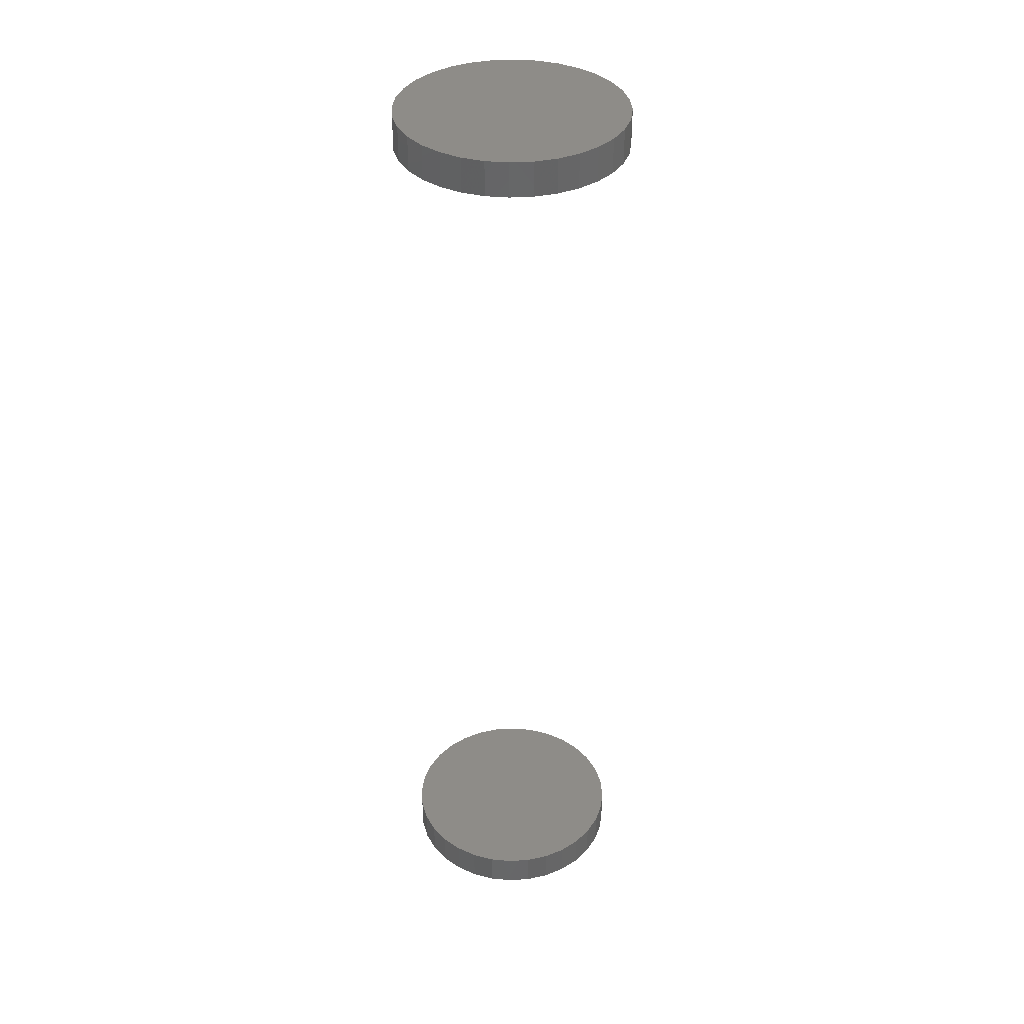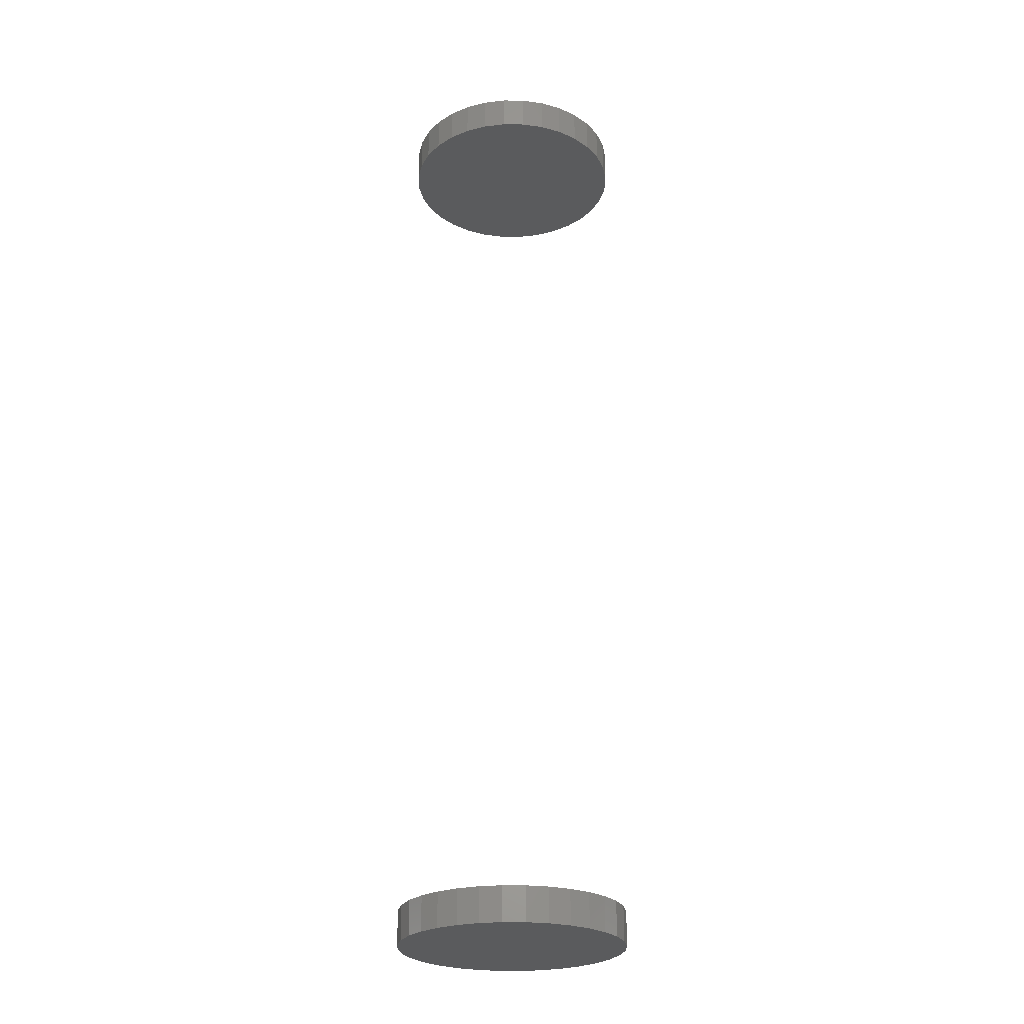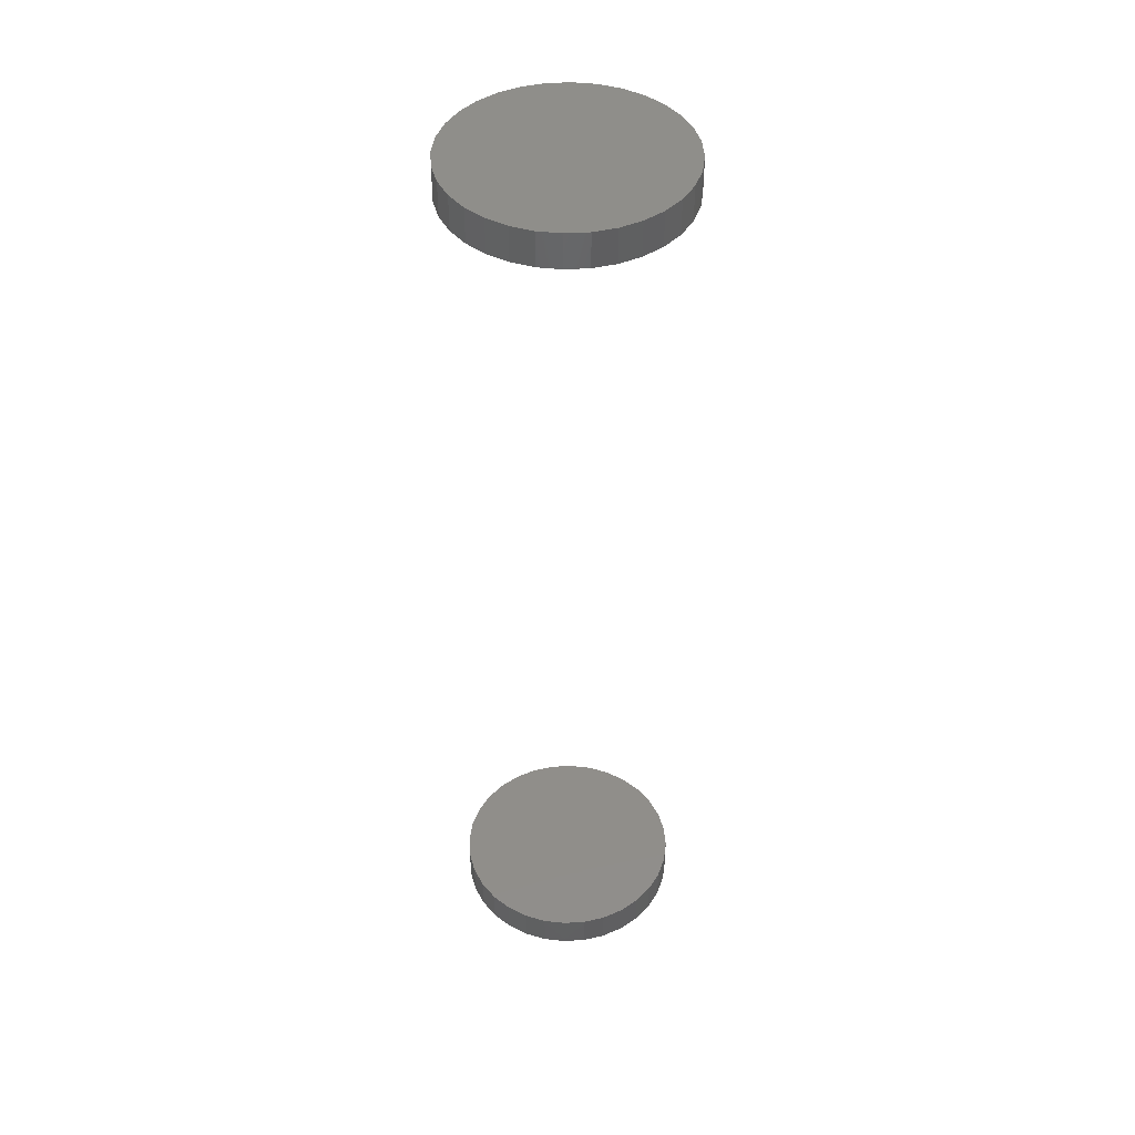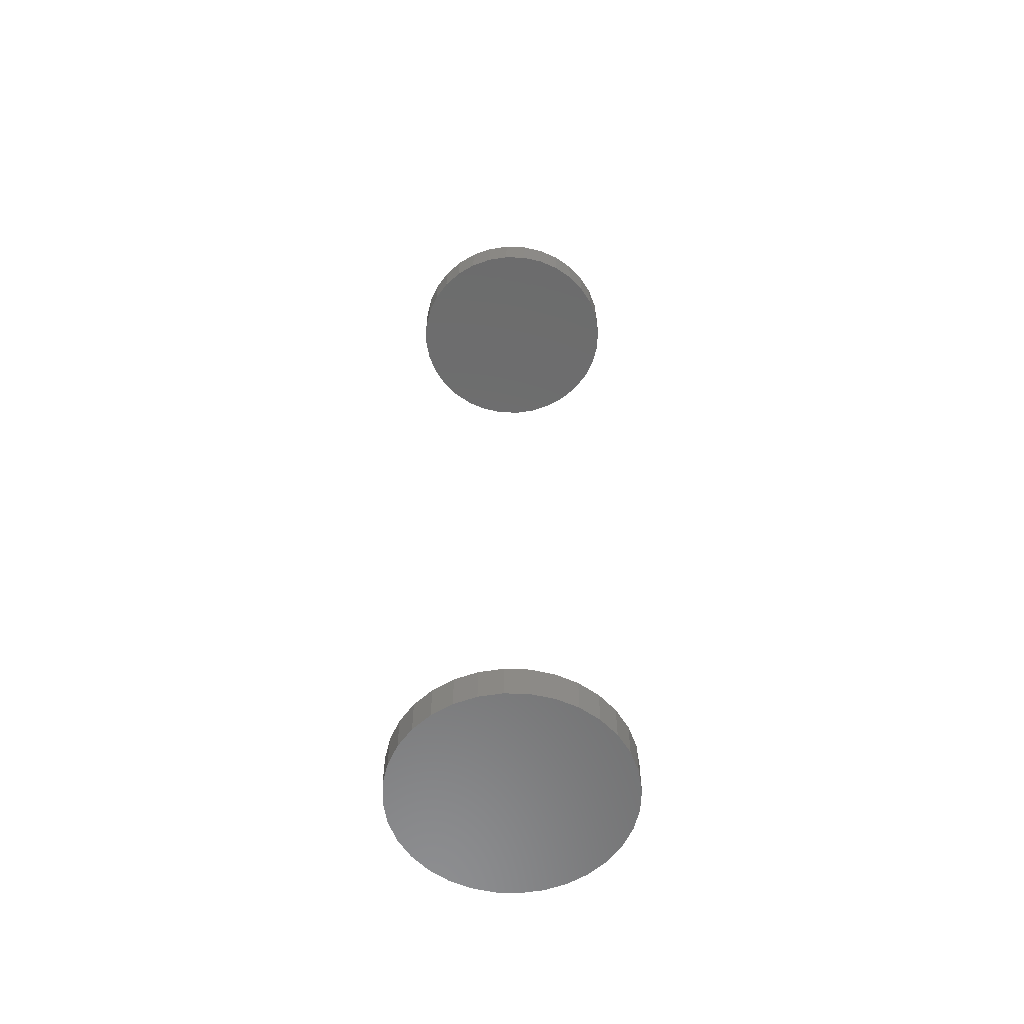
<metadata>
{"format":"stl","ext":"stl","renderer":"f3d","projection":"perspective","resolution":1024,"background":"white","views":[{"elev":37.4,"azim":147.5,"up":"+Y"},{"elev":-25.8,"azim":72.2,"up":"+Y"},{"elev":44.4,"azim":-20.8,"up":"+Y"},{"elev":-58.6,"azim":116.1,"up":"+Y"}]}
</metadata>
<code>
# stl→obj: 128 verts, 248 faces
v -0.0759 -0.625 7.855e-18
v -0.0759 -0.6484 7.855e-18
v -0.07443 -0.625 0.01502
v -0.07443 -0.6484 0.01502
v -0.07005 -0.625 0.02946
v -0.07005 -0.6484 0.02946
v -0.06293 -0.625 0.04276
v -0.06293 -0.6484 0.04276
v -0.05336 -0.625 0.05443
v -0.05336 -0.6484 0.05443
v -0.0417 -0.625 0.064
v -0.0417 -0.6484 0.064
v -0.02839 -0.625 0.07111
v -0.02839 -0.6484 0.07111
v -0.01395 -0.625 0.07549
v -0.01395 -0.6484 0.07549
v 0.001069 -0.625 0.07697
v 0.001069 -0.6484 0.07697
v 0.01609 -0.625 0.07549
v 0.01609 -0.6484 0.07549
v 0.03053 -0.625 0.07111
v 0.03053 -0.6484 0.07111
v 0.04383 -0.625 0.064
v 0.04383 -0.6484 0.064
v 0.0555 -0.625 0.05443
v 0.0555 -0.6484 0.05443
v 0.06507 -0.625 0.04276
v 0.06507 -0.6484 0.04276
v 0.07218 -0.625 0.02946
v 0.07218 -0.6484 0.02946
v 0.07656 -0.625 0.01502
v 0.07656 -0.6484 0.01502
v 0.07804 -0.625 -2.985e-17
v 0.07804 -0.6484 -1.1e-17
v -0.0759 -4.273e-18 7.855e-18
v -0.0759 -0.02344 7.855e-18
v -0.07443 -4.191e-18 0.01502
v -0.07443 -0.02344 0.01502
v -0.07005 -3.948e-18 0.02946
v -0.07005 -0.02344 0.02946
v -0.06293 -3.553e-18 0.04276
v -0.06293 -0.02344 0.04276
v -0.05336 -3.021e-18 0.05443
v -0.05336 -0.02344 0.05443
v -0.0417 -2.374e-18 0.064
v -0.0417 -0.02344 0.064
v -0.02839 -1.635e-18 0.07111
v -0.02839 -0.02344 0.07111
v -0.01395 -8.336e-19 0.07549
v -0.01395 -0.02344 0.07549
v 0.001069 5.233e-34 0.07697
v 0.001069 -0.02344 0.07697
v 0.01609 8.336e-19 0.07549
v 0.01609 -0.02344 0.07549
v 0.03053 1.635e-18 0.07111
v 0.03053 -0.02344 0.07111
v 0.04383 2.374e-18 0.064
v 0.04383 -0.02344 0.064
v 0.0555 3.021e-18 0.05443
v 0.0555 -0.02344 0.05443
v 0.06507 3.553e-18 0.04276
v 0.06507 -0.02344 0.04276
v 0.07218 3.948e-18 0.02946
v 0.07218 -0.02344 0.02946
v 0.07656 4.191e-18 0.01502
v 0.07656 -0.02344 0.01502
v 0.07804 4.273e-18 -1.1e-17
v 0.07804 -0.02344 -1.1e-17
v 0.07656 -0.625 -0.01502
v 0.07656 -0.6484 -0.01502
v 0.07218 -0.625 -0.02946
v 0.07218 -0.6484 -0.02946
v 0.06507 -0.625 -0.04276
v 0.06507 -0.6484 -0.04276
v 0.0555 -0.625 -0.05443
v 0.0555 -0.6484 -0.05443
v 0.04383 -0.625 -0.064
v 0.04383 -0.6484 -0.064
v 0.03053 -0.625 -0.07111
v 0.03053 -0.6484 -0.07111
v 0.01609 -0.625 -0.07549
v 0.01609 -0.6484 -0.07549
v 0.001069 -0.625 -0.07697
v 0.001069 -0.6484 -0.07697
v -0.01395 -0.625 -0.07549
v -0.01395 -0.6484 -0.07549
v -0.02839 -0.625 -0.07111
v -0.02839 -0.6484 -0.07111
v -0.0417 -0.625 -0.064
v -0.0417 -0.6484 -0.064
v -0.05336 -0.625 -0.05443
v -0.05336 -0.6484 -0.05443
v -0.06293 -0.625 -0.04276
v -0.06293 -0.6484 -0.04276
v -0.07005 -0.625 -0.02946
v -0.07005 -0.6484 -0.02946
v -0.07443 -0.625 -0.01502
v -0.07443 -0.6484 -0.01502
v 0.07656 4.191e-18 -0.01502
v 0.07656 -0.02344 -0.01502
v 0.07218 3.948e-18 -0.02946
v 0.07218 -0.02344 -0.02946
v 0.06507 3.553e-18 -0.04276
v 0.06507 -0.02344 -0.04276
v 0.0555 3.021e-18 -0.05443
v 0.0555 -0.02344 -0.05443
v 0.04383 2.374e-18 -0.064
v 0.04383 -0.02344 -0.064
v 0.03053 1.635e-18 -0.07111
v 0.03053 -0.02344 -0.07111
v 0.01609 8.336e-19 -0.07549
v 0.01609 -0.02344 -0.07549
v 0.001069 -1.047e-33 -0.07697
v 0.001069 -0.02344 -0.07697
v -0.01395 -8.336e-19 -0.07549
v -0.01395 -0.02344 -0.07549
v -0.02839 -1.635e-18 -0.07111
v -0.02839 -0.02344 -0.07111
v -0.0417 -2.374e-18 -0.064
v -0.0417 -0.02344 -0.064
v -0.05336 -3.021e-18 -0.05443
v -0.05336 -0.02344 -0.05443
v -0.06293 -3.553e-18 -0.04276
v -0.06293 -0.02344 -0.04276
v -0.07005 -3.948e-18 -0.02946
v -0.07005 -0.02344 -0.02946
v -0.07443 -4.191e-18 -0.01502
v -0.07443 -0.02344 -0.01502
f 1 2 3
f 3 2 4
f 3 4 5
f 5 4 6
f 5 6 7
f 7 6 8
f 7 8 9
f 9 8 10
f 9 10 11
f 11 10 12
f 11 12 13
f 13 12 14
f 13 14 15
f 15 14 16
f 15 16 17
f 17 16 18
f 17 18 19
f 19 18 20
f 19 20 21
f 21 20 22
f 21 22 23
f 23 22 24
f 23 24 25
f 25 24 26
f 25 26 27
f 27 26 28
f 27 28 29
f 29 28 30
f 29 30 31
f 31 30 32
f 31 32 33
f 33 32 34
f 35 36 37
f 37 36 38
f 37 38 39
f 39 38 40
f 39 40 41
f 41 40 42
f 41 42 43
f 43 42 44
f 43 44 45
f 45 44 46
f 45 46 47
f 47 46 48
f 47 48 49
f 49 48 50
f 49 50 51
f 51 50 52
f 51 52 53
f 53 52 54
f 53 54 55
f 55 54 56
f 55 56 57
f 57 56 58
f 57 58 59
f 59 58 60
f 59 60 61
f 61 60 62
f 61 62 63
f 63 62 64
f 63 64 65
f 65 64 66
f 65 66 67
f 67 66 68
f 33 34 69
f 69 34 70
f 69 70 71
f 71 70 72
f 71 72 73
f 73 72 74
f 73 74 75
f 75 74 76
f 75 76 77
f 77 76 78
f 77 78 79
f 79 78 80
f 79 80 81
f 81 80 82
f 81 82 83
f 83 82 84
f 83 84 85
f 85 84 86
f 85 86 87
f 87 86 88
f 87 88 89
f 89 88 90
f 89 90 91
f 91 90 92
f 91 92 93
f 93 92 94
f 93 94 95
f 95 94 96
f 95 96 97
f 97 96 98
f 97 98 1
f 1 98 2
f 67 68 99
f 99 68 100
f 99 100 101
f 101 100 102
f 101 102 103
f 103 102 104
f 103 104 105
f 105 104 106
f 105 106 107
f 107 106 108
f 107 108 109
f 109 108 110
f 109 110 111
f 111 110 112
f 111 112 113
f 113 112 114
f 113 114 115
f 115 114 116
f 115 116 117
f 117 116 118
f 117 118 119
f 119 118 120
f 119 120 121
f 121 120 122
f 121 122 123
f 123 122 124
f 123 124 125
f 125 124 126
f 125 126 127
f 127 126 128
f 127 128 35
f 35 128 36
f 50 54 52
f 54 50 48
f 54 48 56
f 56 48 46
f 56 46 58
f 58 46 44
f 58 44 60
f 106 120 108
f 108 120 118
f 108 118 110
f 110 118 116
f 110 116 112
f 112 116 114
f 60 44 62
f 62 44 42
f 62 42 64
f 64 42 40
f 64 40 66
f 66 40 38
f 66 38 68
f 68 38 36
f 68 36 100
f 100 36 128
f 100 128 102
f 102 128 126
f 102 126 104
f 104 126 124
f 104 124 106
f 106 124 122
f 106 122 120
f 17 19 15
f 13 15 19
f 21 13 19
f 11 13 21
f 23 11 21
f 9 11 23
f 25 9 23
f 77 89 75
f 87 89 77
f 79 87 77
f 85 87 79
f 81 85 79
f 83 85 81
f 89 91 75
f 75 91 93
f 75 93 73
f 73 93 95
f 73 95 71
f 71 95 97
f 71 97 69
f 69 97 1
f 69 1 33
f 33 1 3
f 33 3 31
f 31 3 5
f 31 5 29
f 29 5 7
f 29 7 27
f 27 7 9
f 27 9 25
f 16 20 18
f 20 16 14
f 20 14 22
f 22 14 12
f 22 12 24
f 24 12 10
f 24 10 26
f 76 90 78
f 78 90 88
f 78 88 80
f 80 88 86
f 80 86 82
f 82 86 84
f 26 10 28
f 28 10 8
f 28 8 30
f 30 8 6
f 30 6 32
f 32 6 4
f 32 4 34
f 34 4 2
f 34 2 70
f 70 2 98
f 70 98 72
f 72 98 96
f 72 96 74
f 74 96 94
f 74 94 76
f 76 94 92
f 76 92 90
f 51 53 49
f 47 49 53
f 55 47 53
f 45 47 55
f 57 45 55
f 43 45 57
f 59 43 57
f 107 119 105
f 117 119 107
f 109 117 107
f 115 117 109
f 111 115 109
f 113 115 111
f 119 121 105
f 105 121 123
f 105 123 103
f 103 123 125
f 103 125 101
f 101 125 127
f 101 127 99
f 99 127 35
f 99 35 67
f 67 35 37
f 67 37 65
f 65 37 39
f 65 39 63
f 63 39 41
f 63 41 61
f 61 41 43
f 61 43 59

</code>
